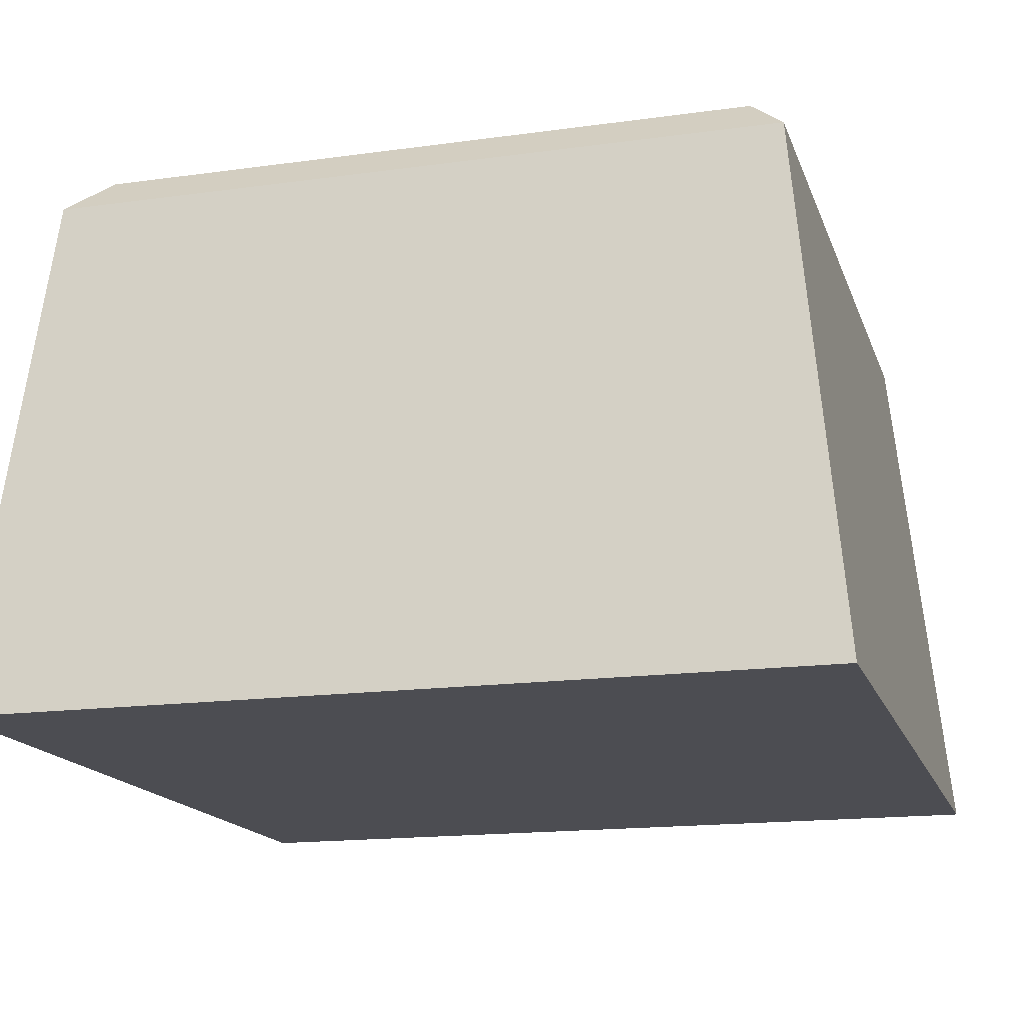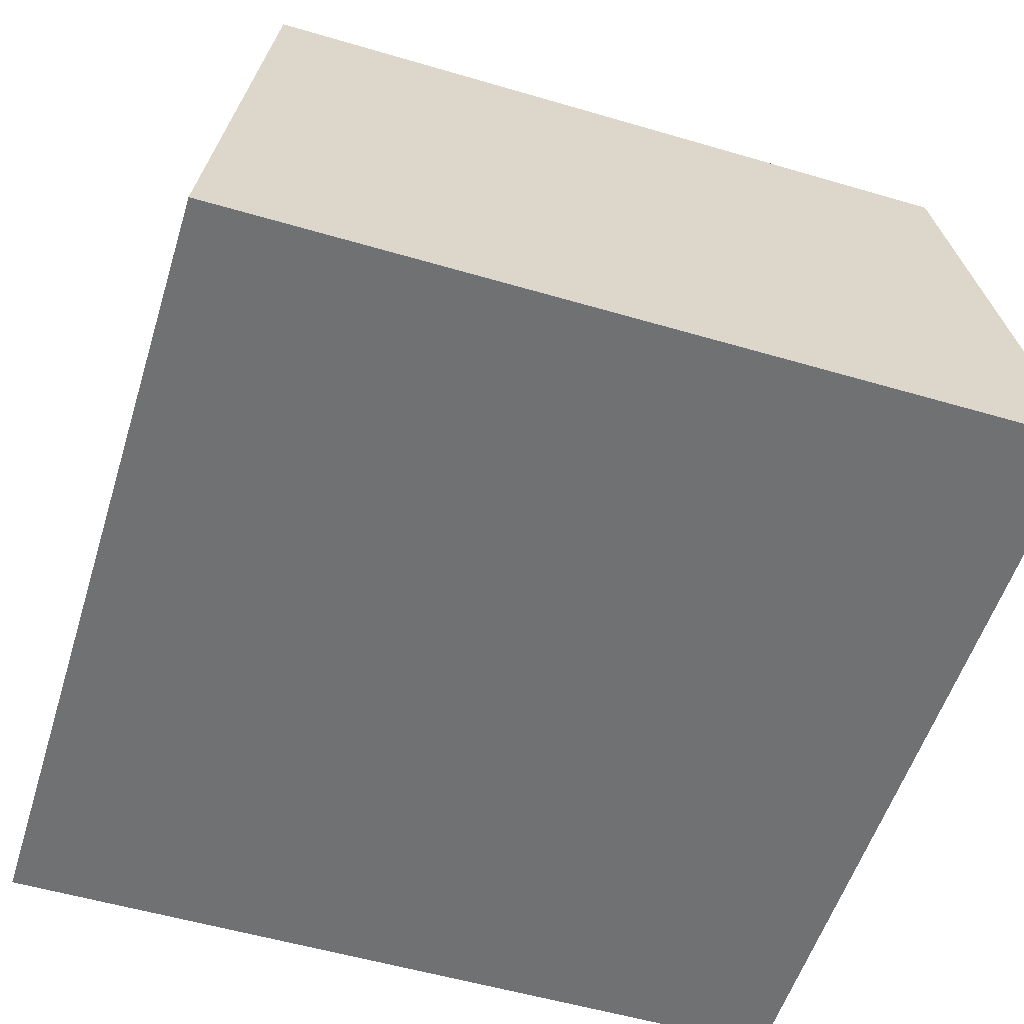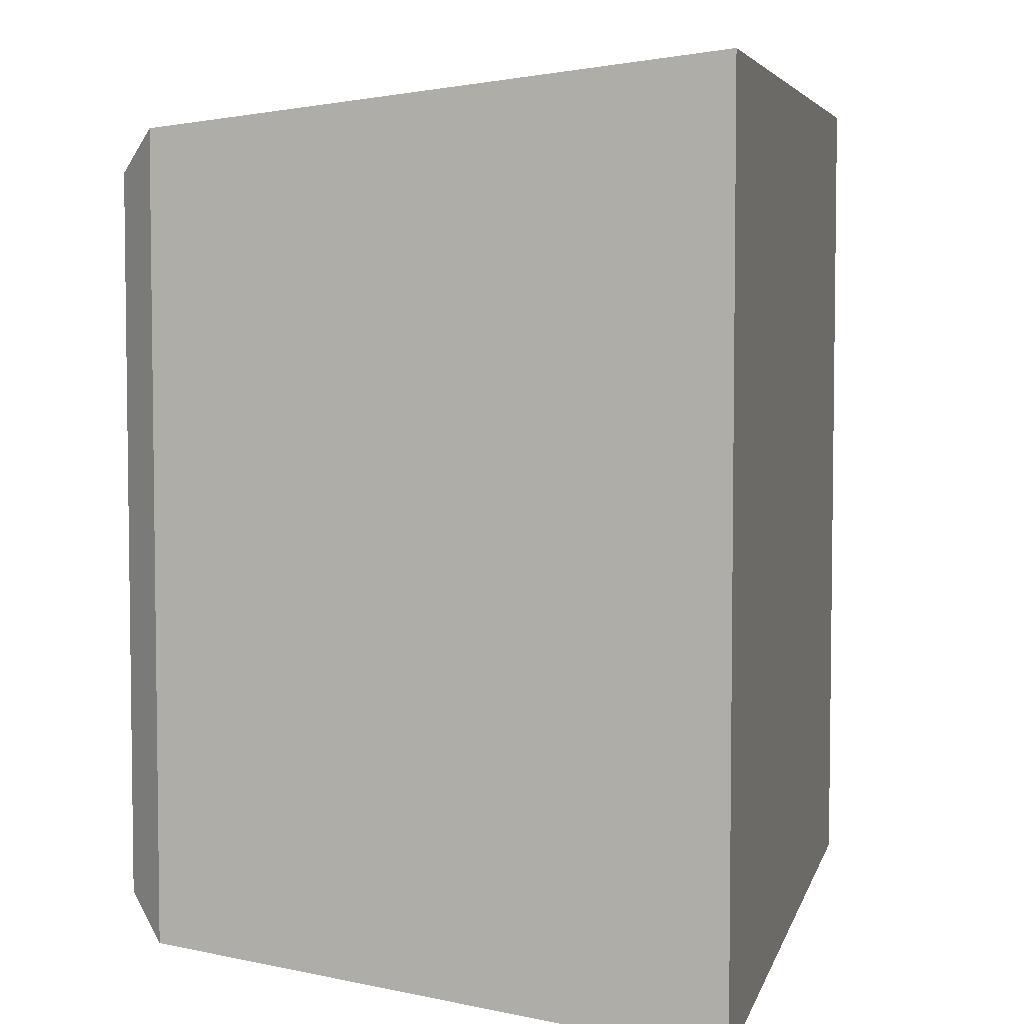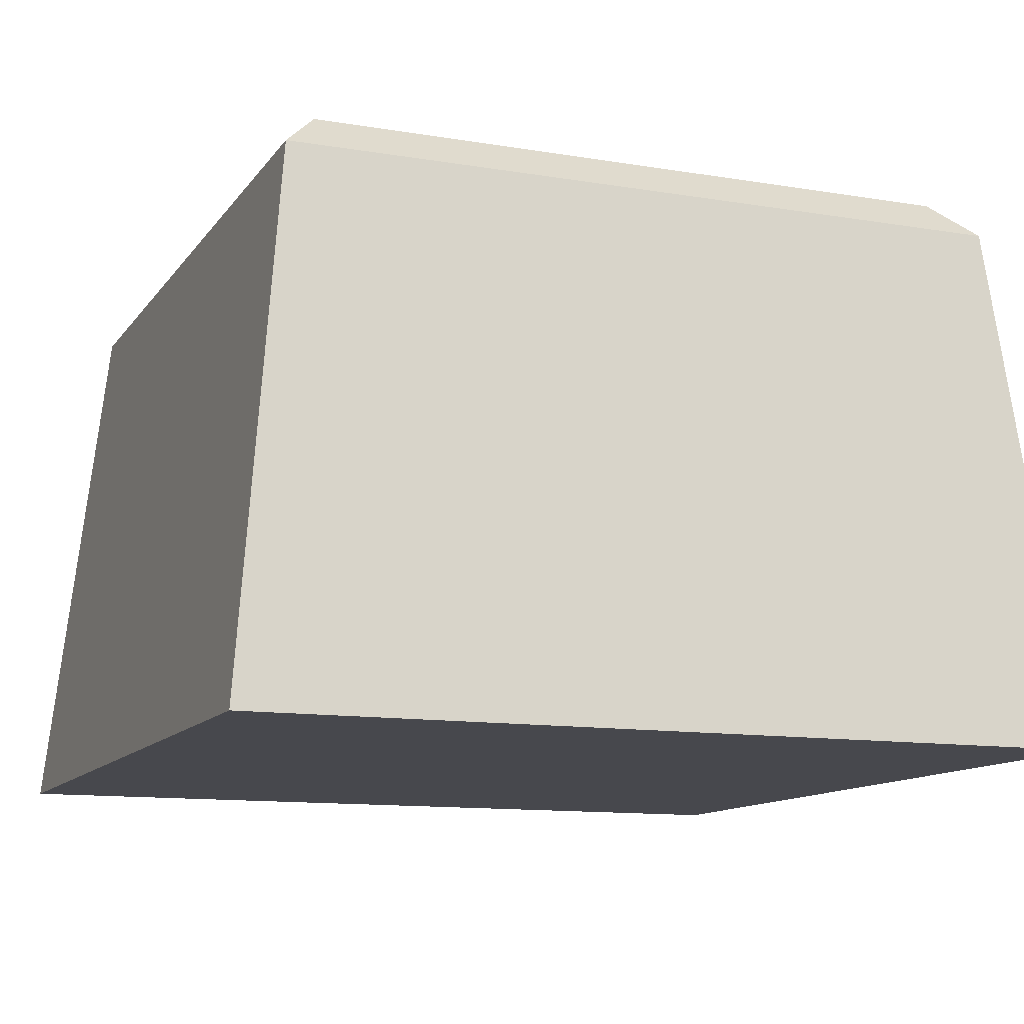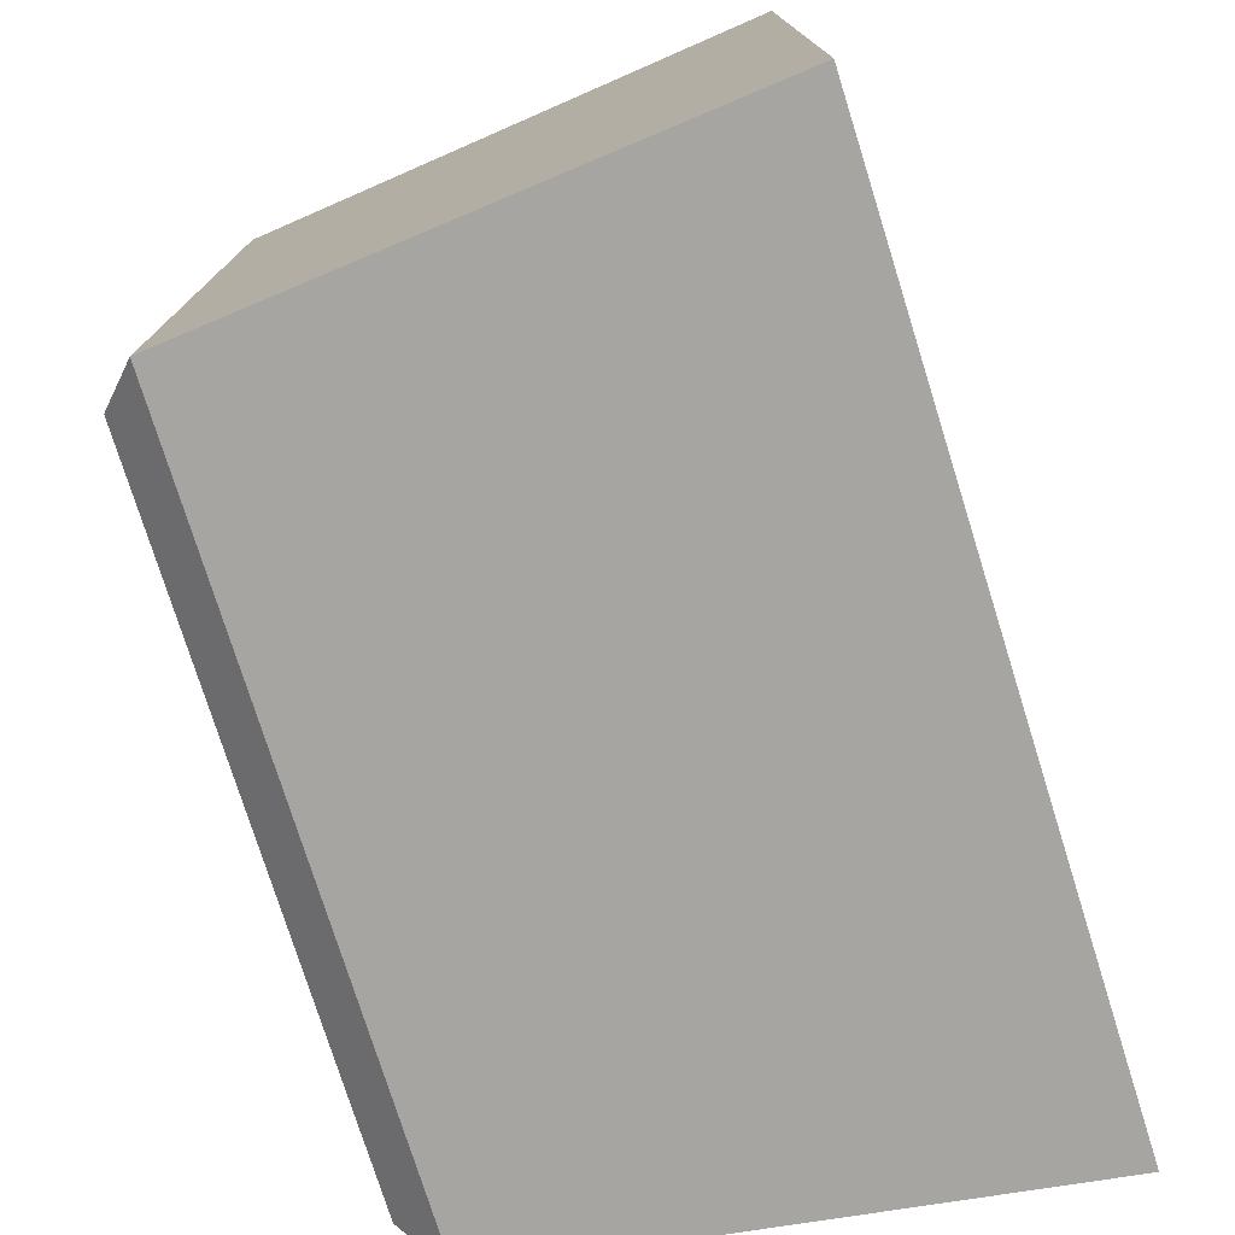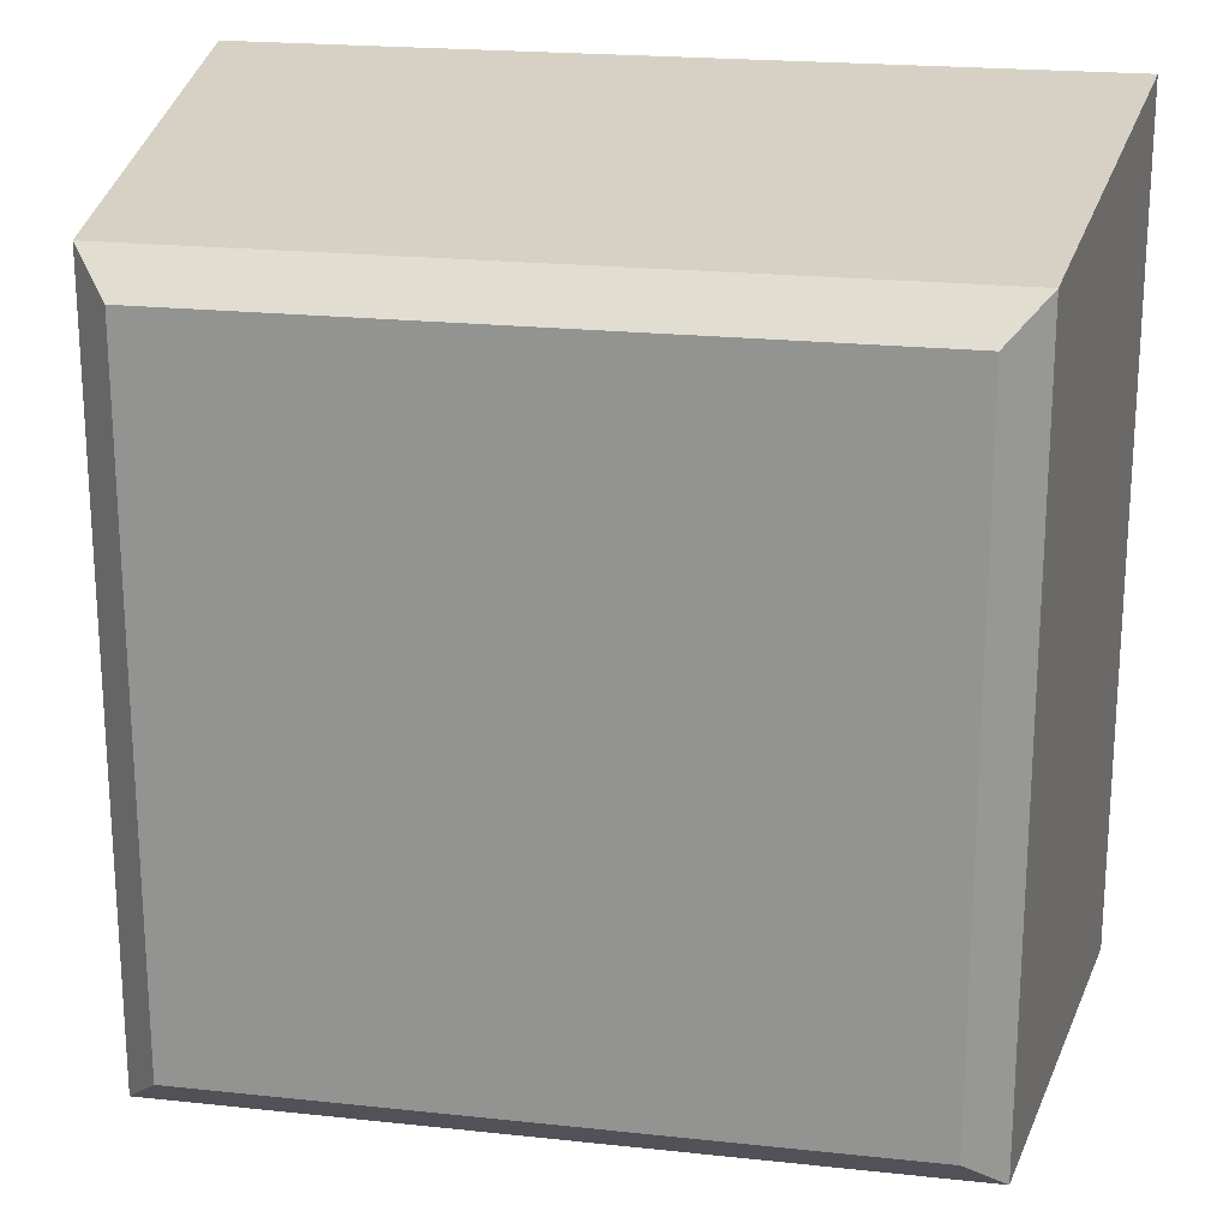
<metadata>
{"format":"obj","ext":"obj","renderer":"f3d","projection":"perspective","resolution":1024,"background":"white","views":[{"elev":-16.3,"azim":105.9,"up":"+Y"},{"elev":-55.2,"azim":-107.2,"up":"+Y"},{"elev":5.0,"azim":-77.1,"up":"+Z"},{"elev":-11.9,"azim":-21.7,"up":"+Y"},{"elev":-76.5,"azim":-72.6,"up":"+Z"},{"elev":21.1,"azim":-169.1,"up":"+Z"}]}
</metadata>
<code>
v  -6.55 0 6.55
v  -6.55 0 -6.55
v  6.55 0 -6.55
v  6.55 0 6.55
v  -5.134 8.841 5.134
v  5.134 8.841 5.134
v  5.134 8.841 -5.134
v  -5.134 8.841 -5.134
v  5.714 8.23 5.714
v  -5.714 8.23 5.714
v  5.714 8.23 -5.714
v  -5.714 8.23 -5.714
g Object002
f 1 2 3
f 3 4 1
f 5 6 7
f 7 8 5
f 1 4 9
f 9 10 1
f 4 3 11
f 11 9 4
f 3 2 12
f 12 11 3
f 2 1 10
f 10 12 2
f 10 9 6
f 6 5 10
f 9 11 7
f 7 6 9
f 11 12 8
f 8 7 11
f 12 10 5
f 5 8 12

</code>
